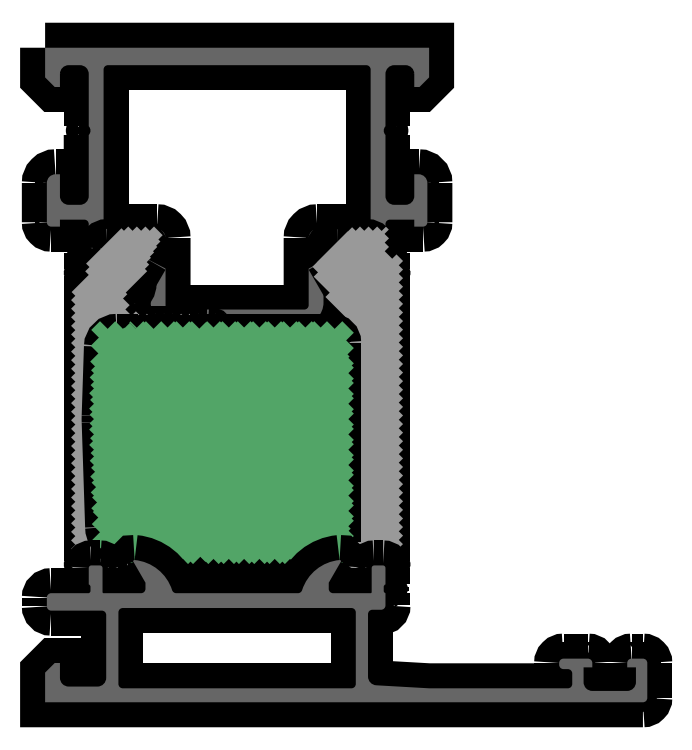
<metadata>
{"format":"dxf","ext":"dxf","renderer":"ezdxf+matplotlib","layout":"modelspace","background":"white","min_lineweight":24,"dpi":150}
</metadata>
<code>
0
SECTION
2
ENTITIES
0
POINT
8
FANGPUNKTE
10
0
20
75
30
0
0
POINT
8
FANGPUNKTE
10
44
20
75
30
0
0
POINT
8
FANGPUNKTE
10
44
20
5
30
0
0
POINT
8
FANGPUNKTE
10
69
20
5
30
0
0
POINT
8
FANGPUNKTE
10
69
20
0
30
0
0
POINT
8
FANGPUNKTE
10
0
20
0
30
0
0
INSERT
8
0S-Alu contour
2
381860__0AF0ABB1_963D_46DA_BE41_075C10DF5402_
10
0
20
0
30
0
0
ENDSEC
0
EOF

</code>
